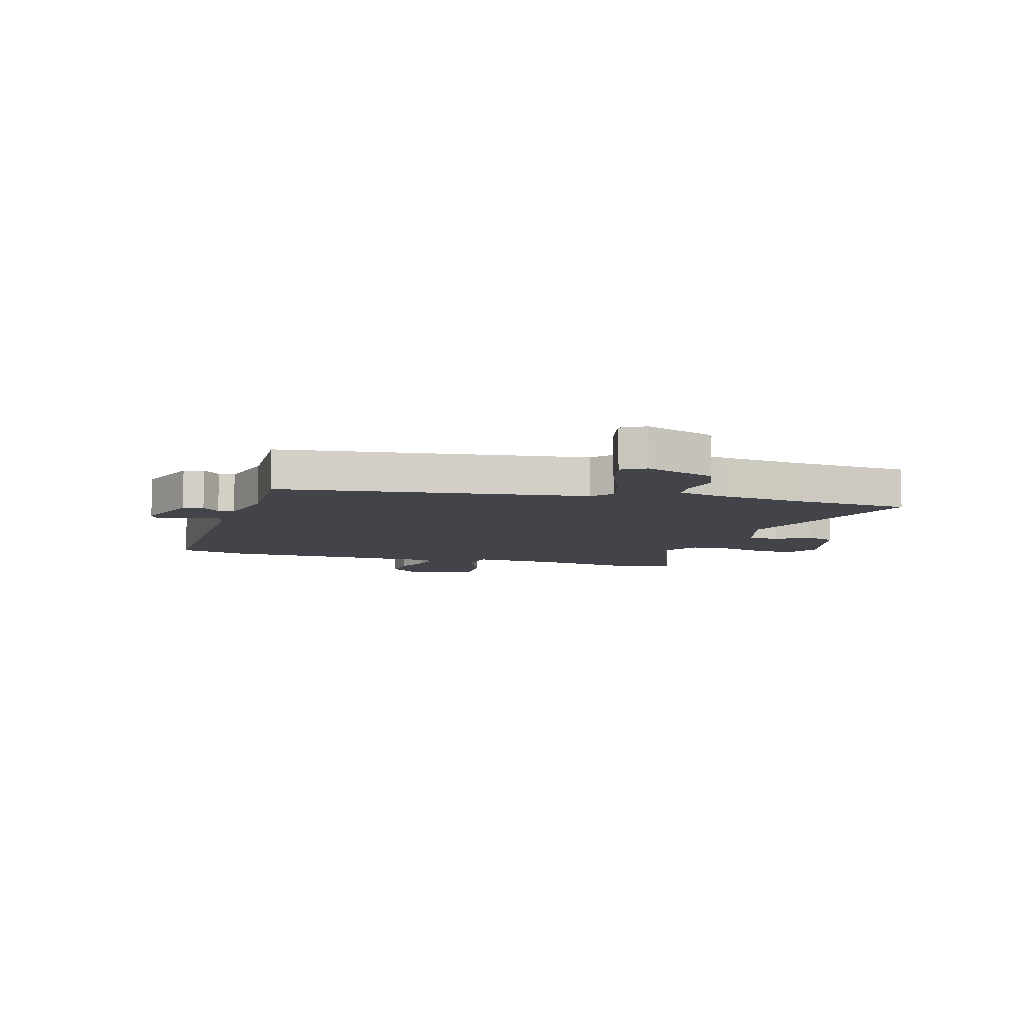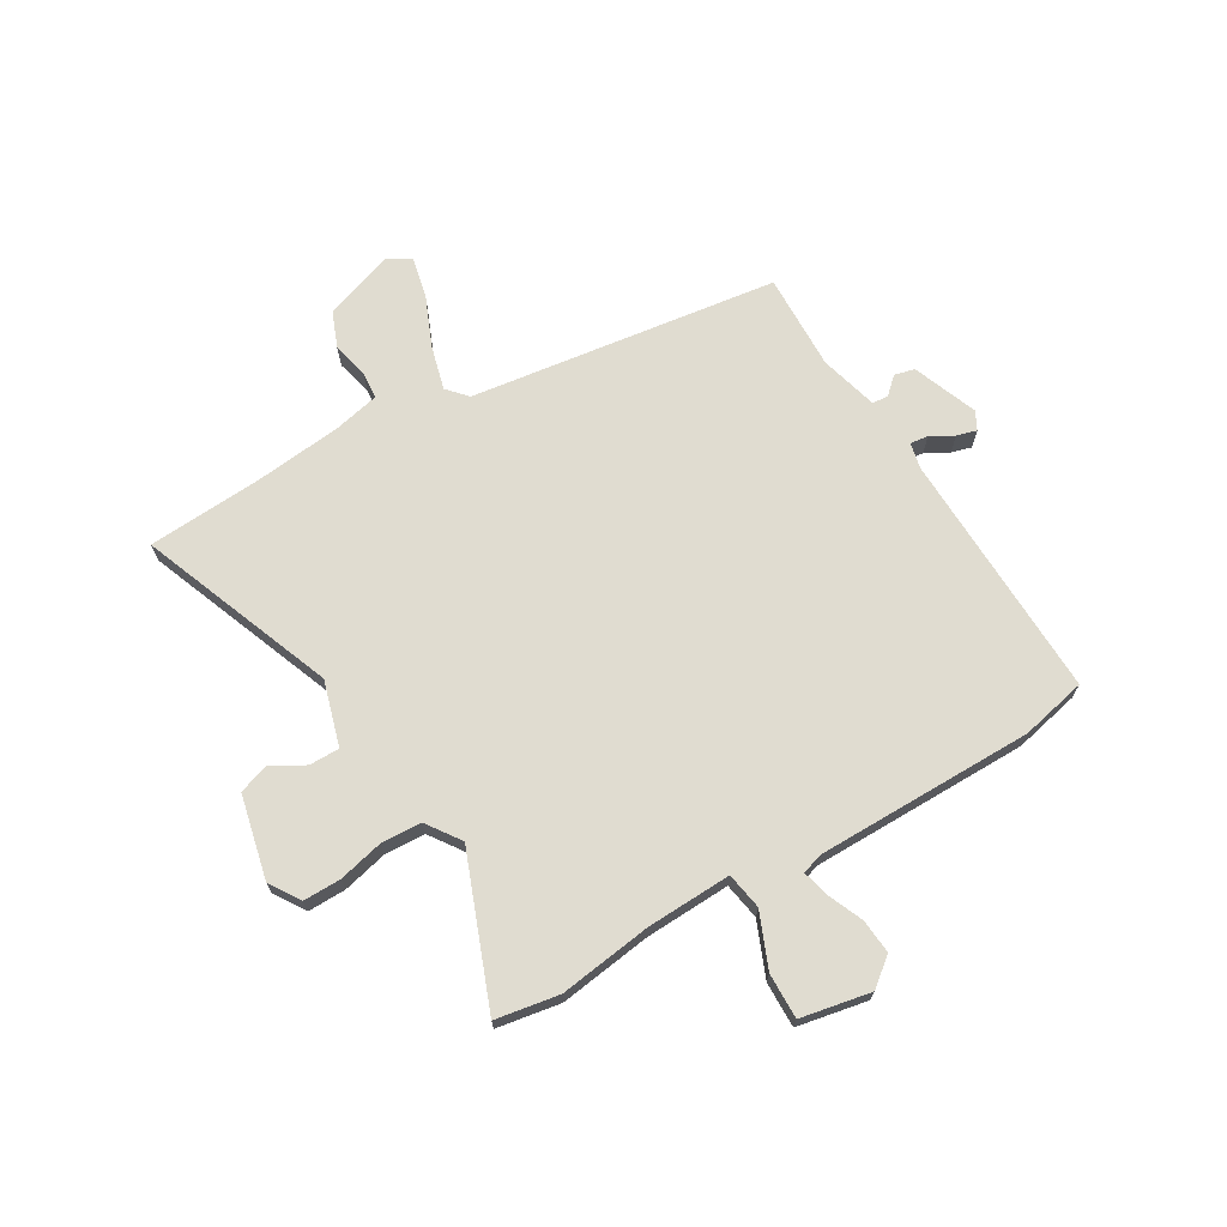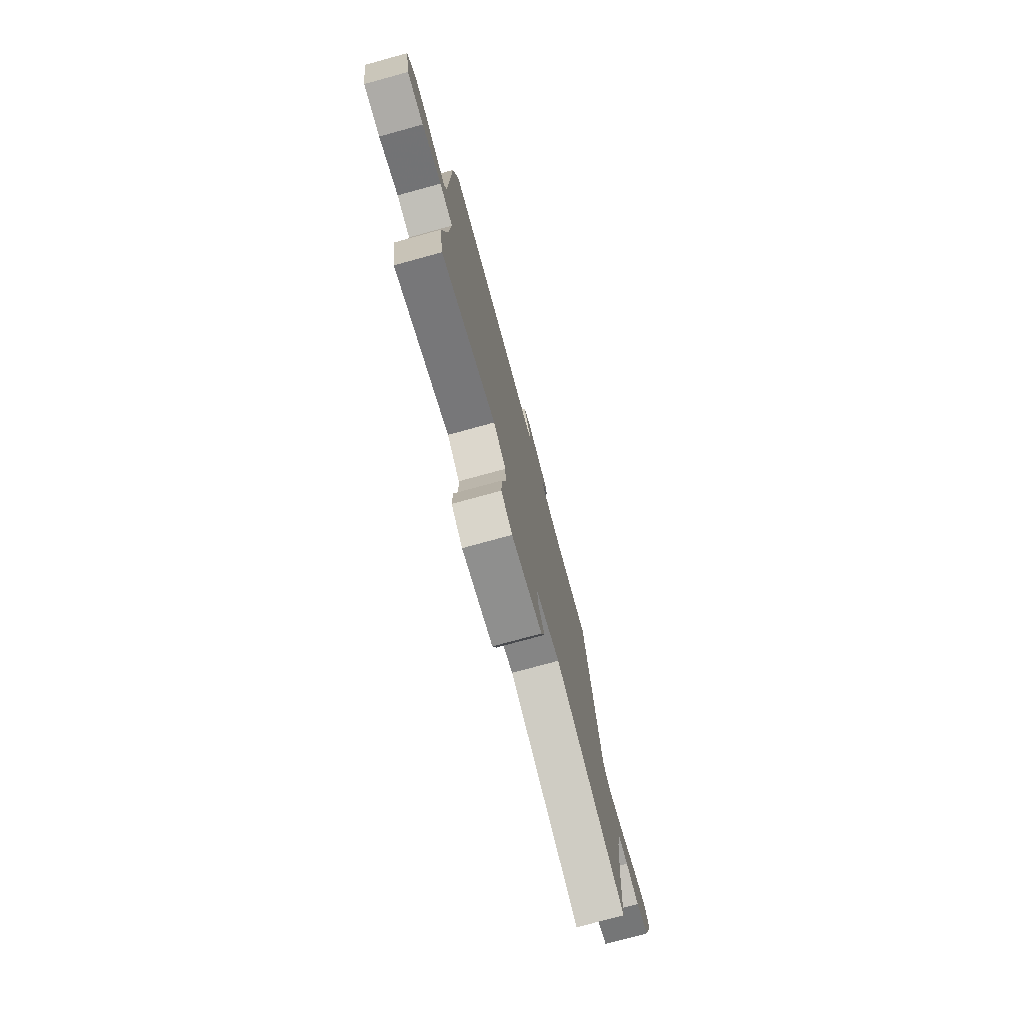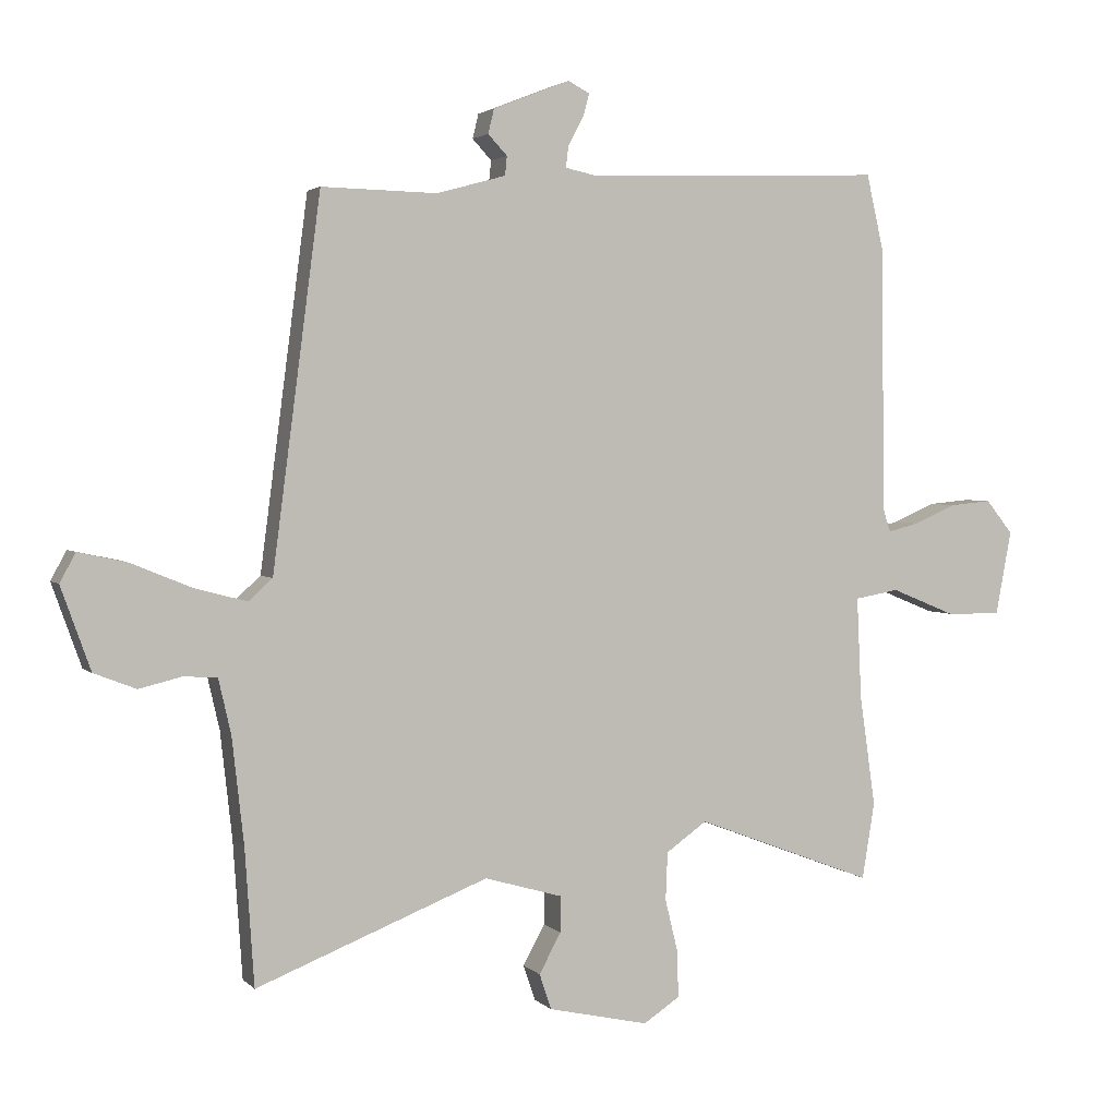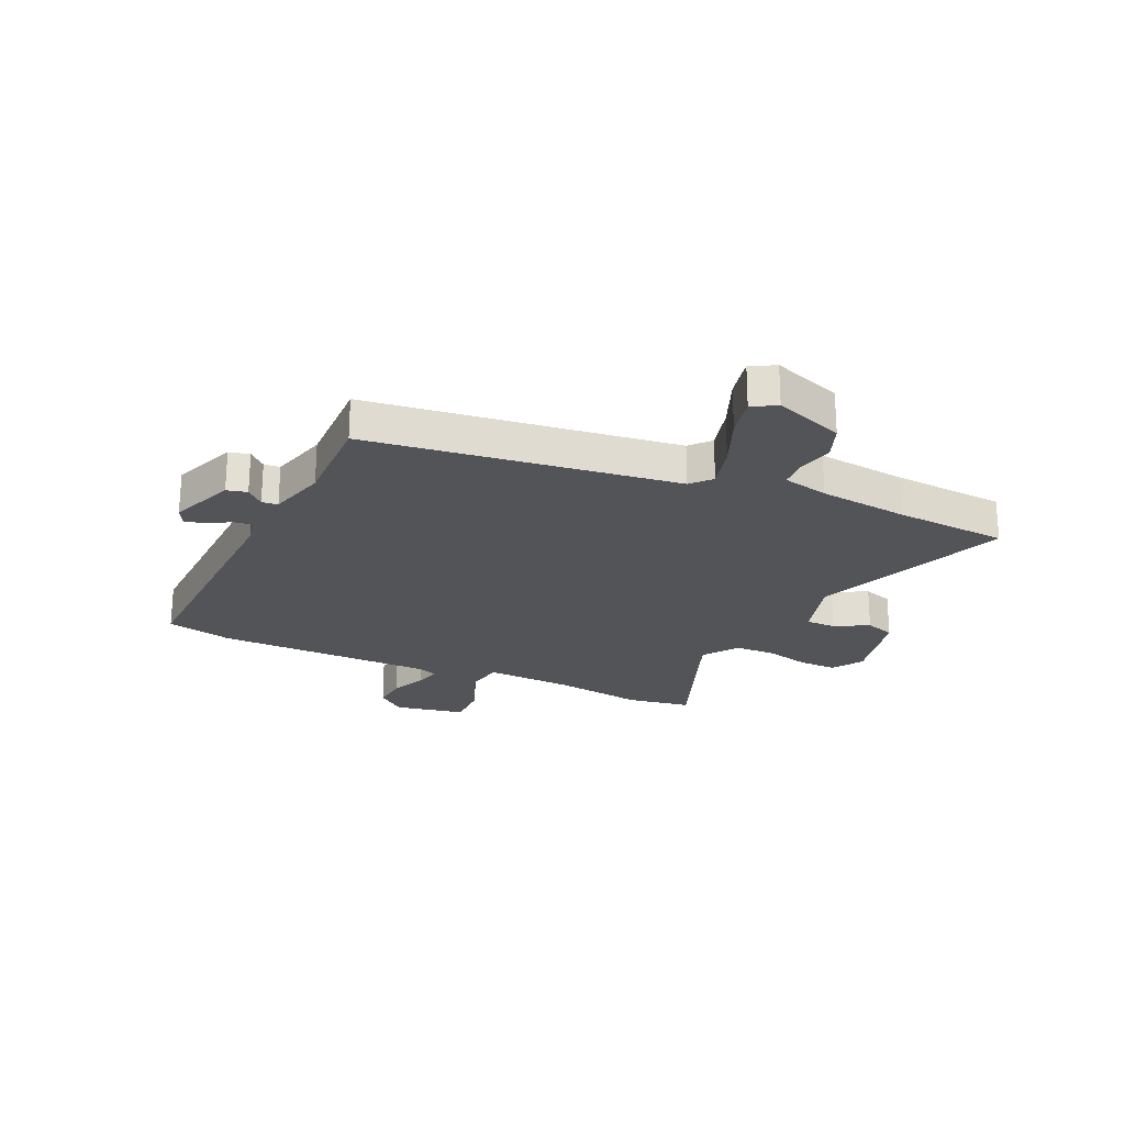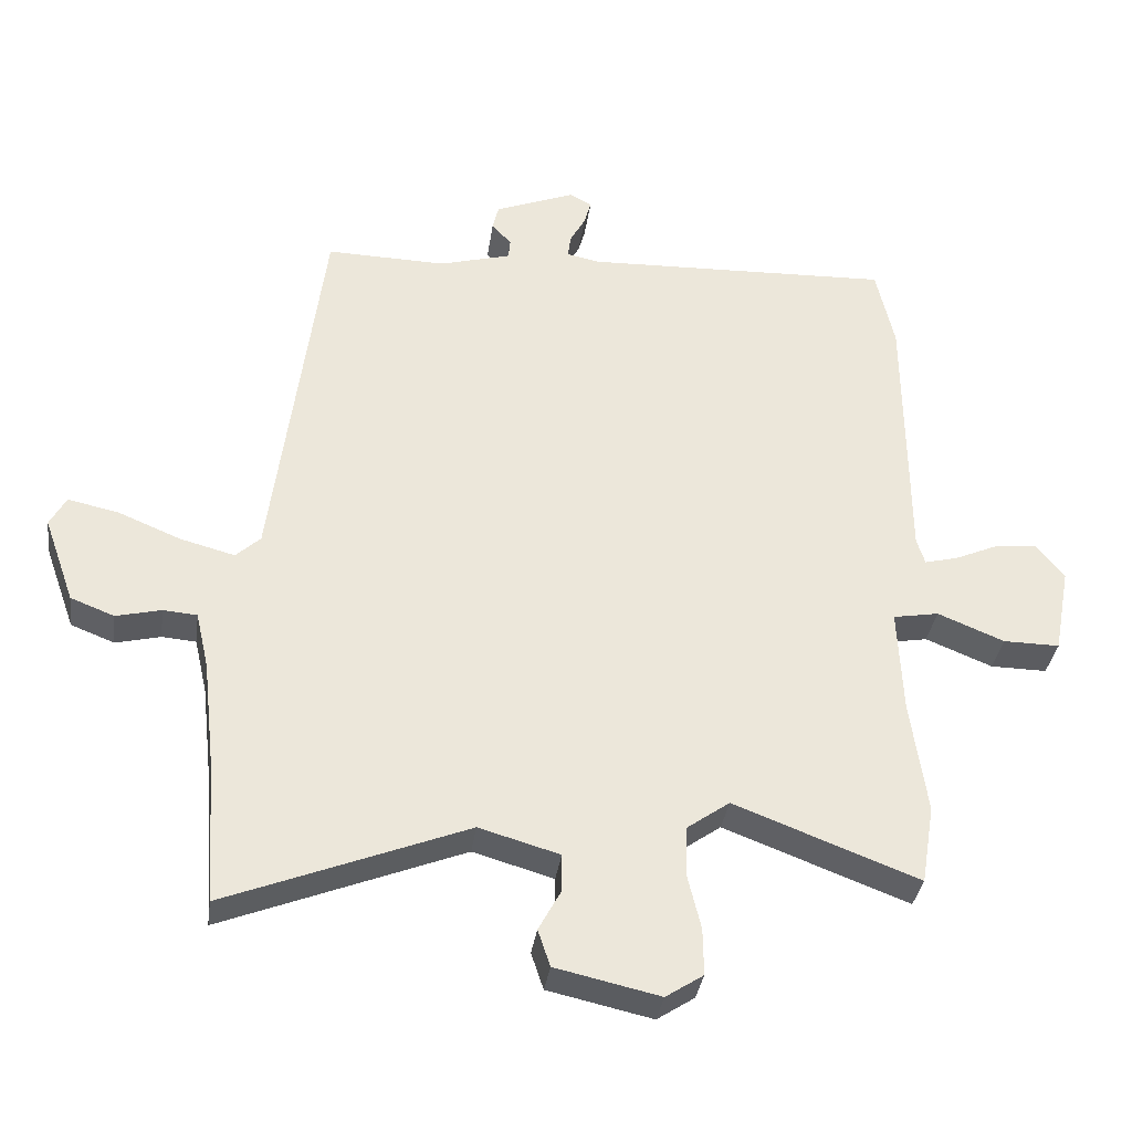
<metadata>
{"format":"obj","ext":"obj","renderer":"f3d","projection":"perspective","resolution":1024,"background":"white","views":[{"elev":-8.4,"azim":74.4,"up":"+Y"},{"elev":69.7,"azim":-120.2,"up":"+Y"},{"elev":-77.0,"azim":-74.7,"up":"+Z"},{"elev":2.8,"azim":159.1,"up":"+Z"},{"elev":-23.5,"azim":65.5,"up":"+Y"},{"elev":-34.7,"azim":172.1,"up":"+Z"}]}
</metadata>
<code>
v 0.386 0.07 0.49
v 0.459 0.07 -0.07
v 0.495 0.07 -0.103
v 0.575 0.07 -0.082
v 0.667 0.07 -0.044
v 0.741 0.07 -0.028
v 0.765 0.07 -0.072
v 0.72 0.07 -0.198
v 0.656 0.07 -0.223
v 0.59 0.07 -0.207
v 0.54 0.07 -0.211
v 0.521 0.07 -0.294
v 0.503 0.07 -0.455
v 0.489 0.07 -0.662
v 0.136 0.07 -0.523
v 0.018 0.07 -0.557
v 0.018 0.07 -0.612
v 0.051 0.07 -0.673
v 0.033 0.07 -0.727
v -0.12 0.07 -0.761
v -0.175 0.07 -0.725
v -0.174 0.07 -0.656
v -0.154 0.07 -0.574
v -0.157 0.07 -0.501
v -0.219 0.07 -0.457
v -0.49 0.07 -0.56
v -0.509 0.07 -0.444
v -0.485 0.07 -0.276
v -0.478 0.07 -0.121
v -0.545 0.07 -0.109
v -0.643 0.07 -0.149
v -0.726 0.07 -0.15
v -0.75 0.07 -0.022
v -0.709 0.07 0.029
v -0.646 0.07 0.023
v -0.582 0.07 -0.005
v -0.534 0.07 -0.017
v -0.522 0.07 0.021
v -0.519 0.07 0.417
v -0.492 0.07 0.536
v -0.038 0.07 0.52
v 0.009 0.07 0.53
v 0.005 0.07 0.563
v -0.018 0.07 0.605
v -0.028 0.07 0.641
v 0.005 0.07 0.658
v 0.122 0.07 0.612
v 0.131 0.07 0.575
v 0.102 0.07 0.544
v 0.105 0.07 0.515
v 0.21 0.07 0.486
v 0.386 0 0.49
v 0.459 0 -0.07
v 0.495 0 -0.103
v 0.575 0 -0.082
v 0.667 0 -0.044
v 0.741 0 -0.028
v 0.765 0 -0.072
v 0.72 0 -0.198
v 0.656 0 -0.223
v 0.59 0 -0.207
v 0.54 0 -0.211
v 0.521 0 -0.294
v 0.503 0 -0.455
v 0.489 0 -0.662
v 0.136 0 -0.523
v 0.018 0 -0.557
v 0.018 0 -0.612
v 0.051 0 -0.673
v 0.033 0 -0.727
v -0.12 0 -0.761
v -0.175 0 -0.725
v -0.174 0 -0.656
v -0.154 0 -0.574
v -0.157 0 -0.501
v -0.219 0 -0.457
v -0.49 0 -0.56
v -0.509 0 -0.444
v -0.485 0 -0.276
v -0.478 0 -0.121
v -0.545 0 -0.109
v -0.643 0 -0.149
v -0.726 0 -0.15
v -0.75 0 -0.022
v -0.709 0 0.029
v -0.646 0 0.023
v -0.582 0 -0.005
v -0.534 0 -0.017
v -0.522 0 0.021
v -0.519 0 0.417
v -0.492 0 0.536
v -0.038 0 0.52
v 0.009 0 0.53
v 0.005 0 0.563
v -0.018 0 0.605
v -0.028 0 0.641
v 0.005 0 0.658
v 0.122 0 0.612
v 0.131 0 0.575
v 0.102 0 0.544
v 0.105 0 0.515
v 0.21 0 0.486
f 47 48 49
f 46 47 49
f 45 46 49
f 44 45 49
f 43 44 49
f 42 43 49 50
f 41 42 50 51
f 40 41 51
f 39 40 51
f 38 39 51
f 34 35 36
f 33 34 36
f 32 33 36
f 31 32 36
f 30 31 36
f 29 30 36 37
f 25 26 27 28
f 25 28 29
f 51 1 2
f 38 51 2
f 37 38 2
f 29 37 2
f 25 29 2
f 24 25 2
f 21 22 23
f 20 21 23
f 19 20 23
f 18 19 23
f 17 18 23
f 13 14 15
f 12 13 15
f 11 12 15 16
f 8 9 10
f 7 8 10
f 6 7 10
f 5 6 10
f 4 5 10
f 3 4 10 11
f 2 3 11 16
f 16 17 23 24
f 2 16 24
f 100 99 98
f 100 98 97
f 100 97 96
f 100 96 95
f 100 95 94
f 101 100 94 93
f 102 101 93 92
f 102 92 91
f 102 91 90
f 102 90 89
f 87 86 85
f 87 85 84
f 87 84 83
f 87 83 82
f 87 82 81
f 88 87 81 80
f 79 78 77 76
f 80 79 76
f 53 52 102
f 53 102 89
f 53 89 88
f 53 88 80
f 53 80 76
f 53 76 75
f 74 73 72
f 74 72 71
f 74 71 70
f 74 70 69
f 74 69 68
f 66 65 64
f 66 64 63
f 67 66 63 62
f 61 60 59
f 61 59 58
f 61 58 57
f 61 57 56
f 61 56 55
f 62 61 55 54
f 67 62 54 53
f 75 74 68 67
f 75 67 53
f 1 52 53 2
f 2 53 54 3
f 3 54 55 4
f 4 55 56 5
f 5 56 57 6
f 6 57 58 7
f 7 58 59 8
f 8 59 60 9
f 9 60 61 10
f 10 61 62 11
f 11 62 63 12
f 12 63 64 13
f 13 64 65 14
f 14 65 66 15
f 15 66 67 16
f 16 67 68 17
f 17 68 69 18
f 18 69 70 19
f 19 70 71 20
f 20 71 72 21
f 21 72 73 22
f 22 73 74 23
f 23 74 75 24
f 24 75 76 25
f 25 76 77 26
f 26 77 78 27
f 27 78 79 28
f 28 79 80 29
f 29 80 81 30
f 30 81 82 31
f 31 82 83 32
f 32 83 84 33
f 33 84 85 34
f 34 85 86 35
f 35 86 87 36
f 36 87 88 37
f 37 88 89 38
f 38 89 90 39
f 39 90 91 40
f 40 91 92 41
f 41 92 93 42
f 42 93 94 43
f 43 94 95 44
f 44 95 96 45
f 45 96 97 46
f 46 97 98 47
f 47 98 99 48
f 48 99 100 49
f 49 100 101 50
f 50 101 102 51
f 51 102 52 1

</code>
